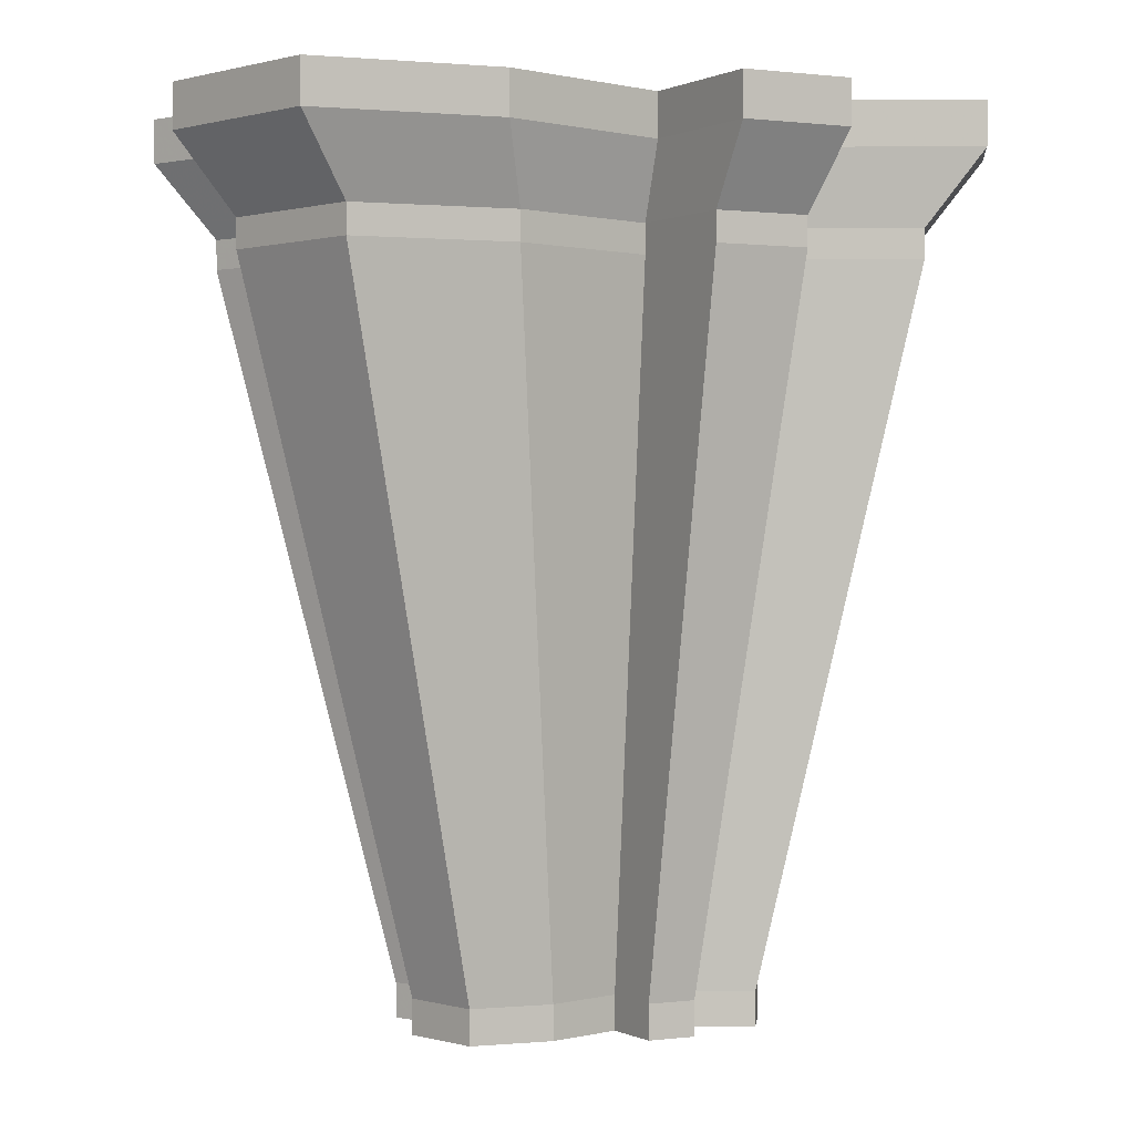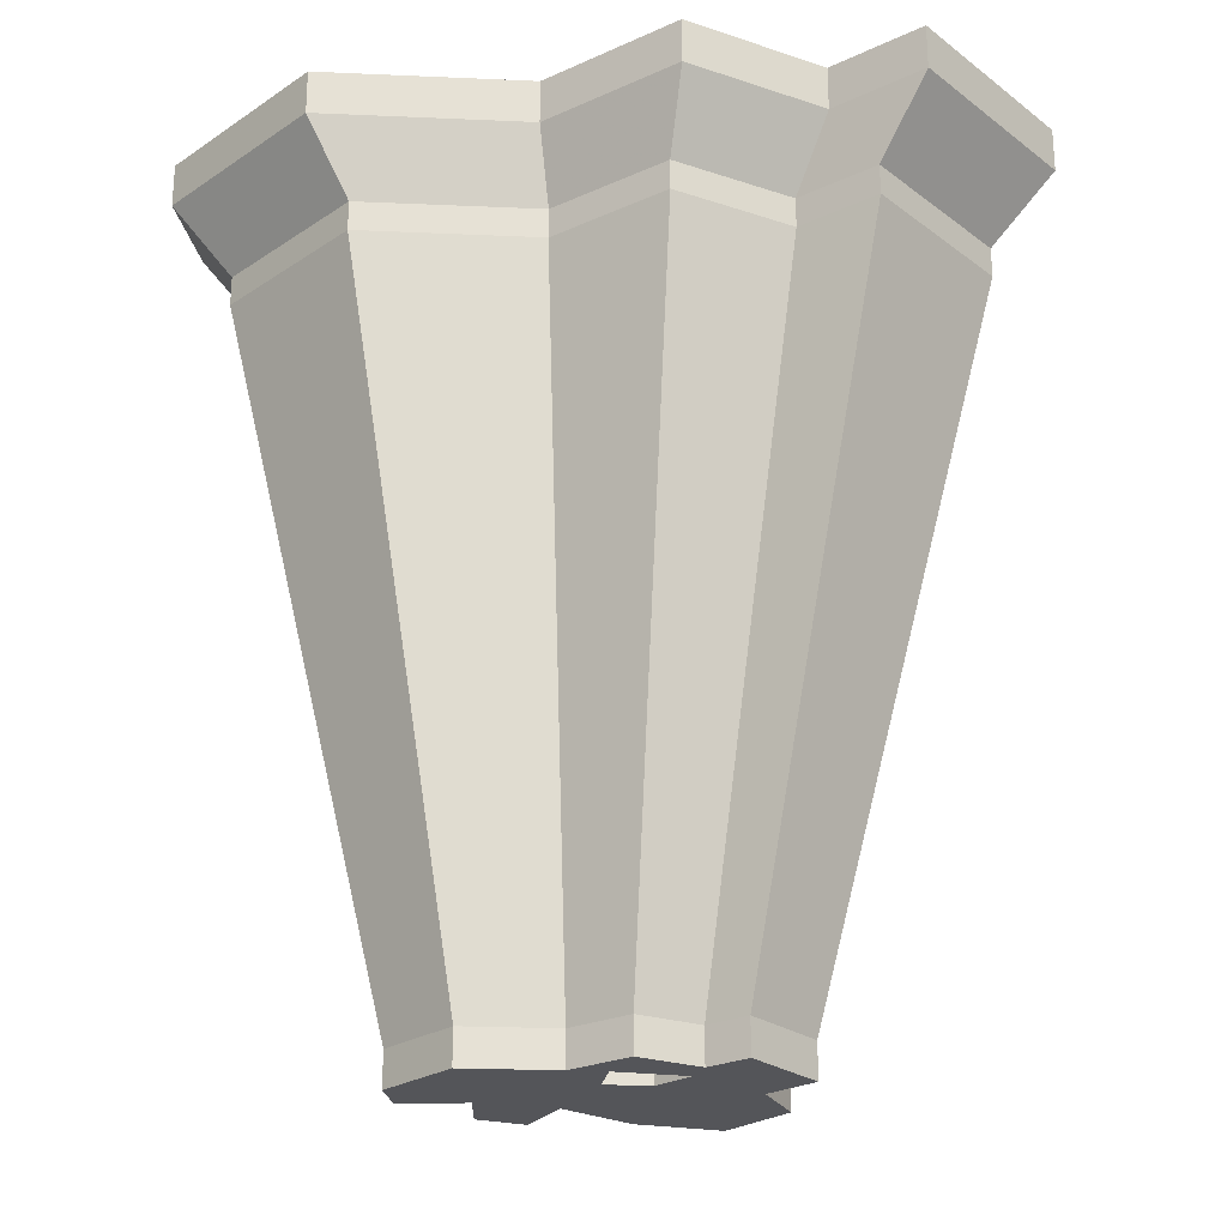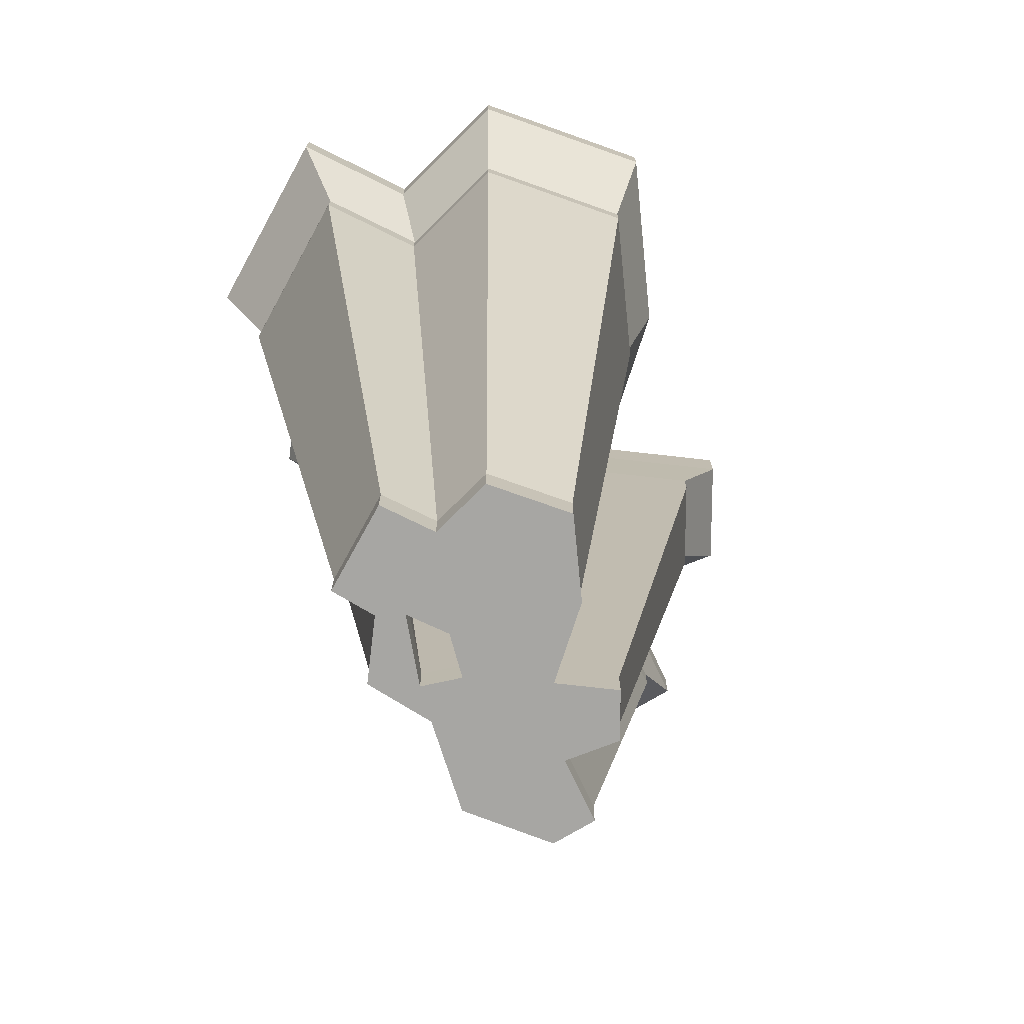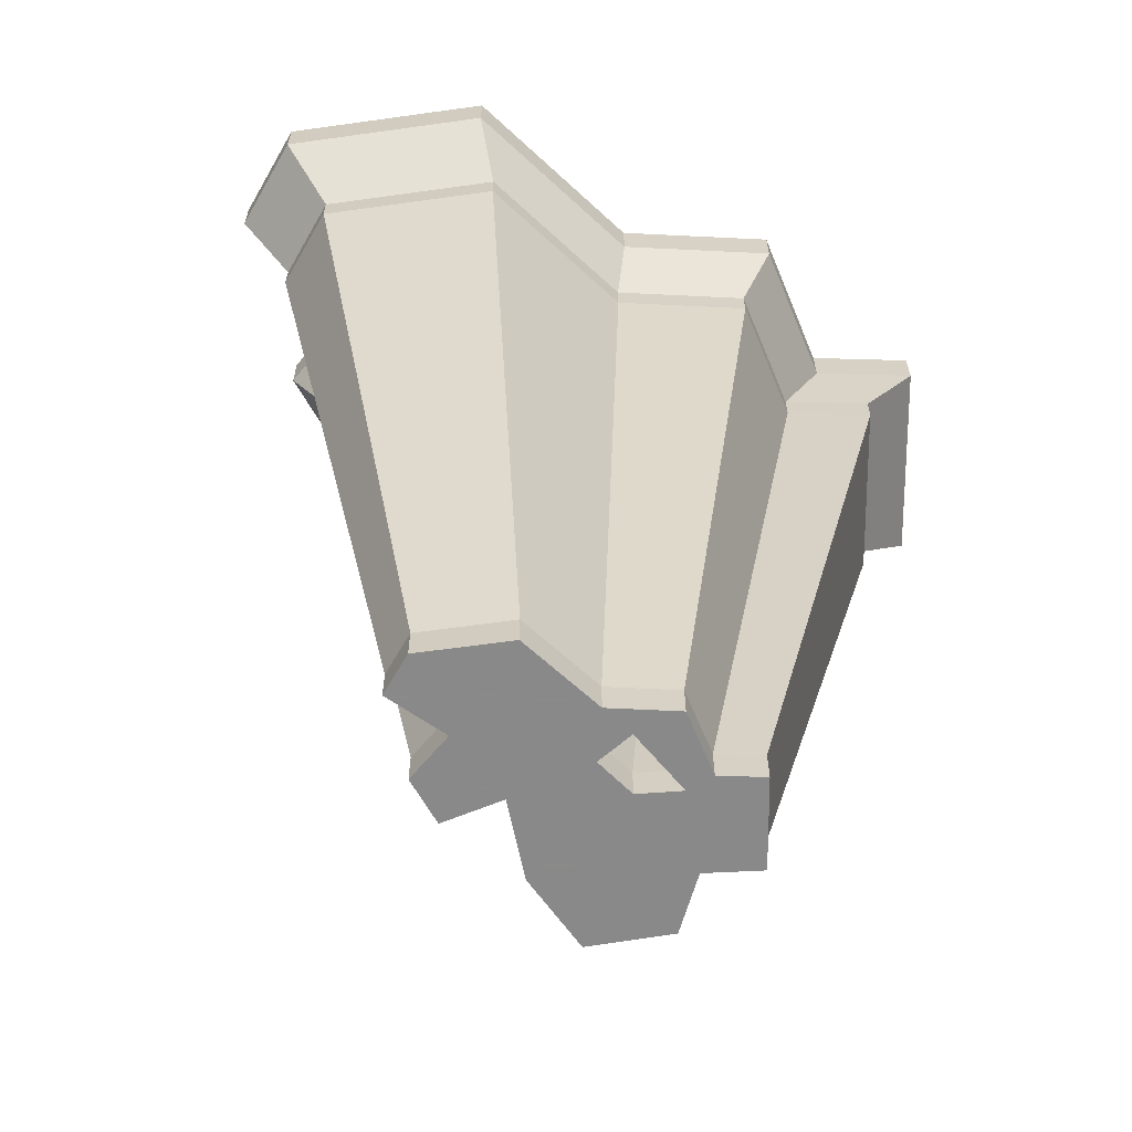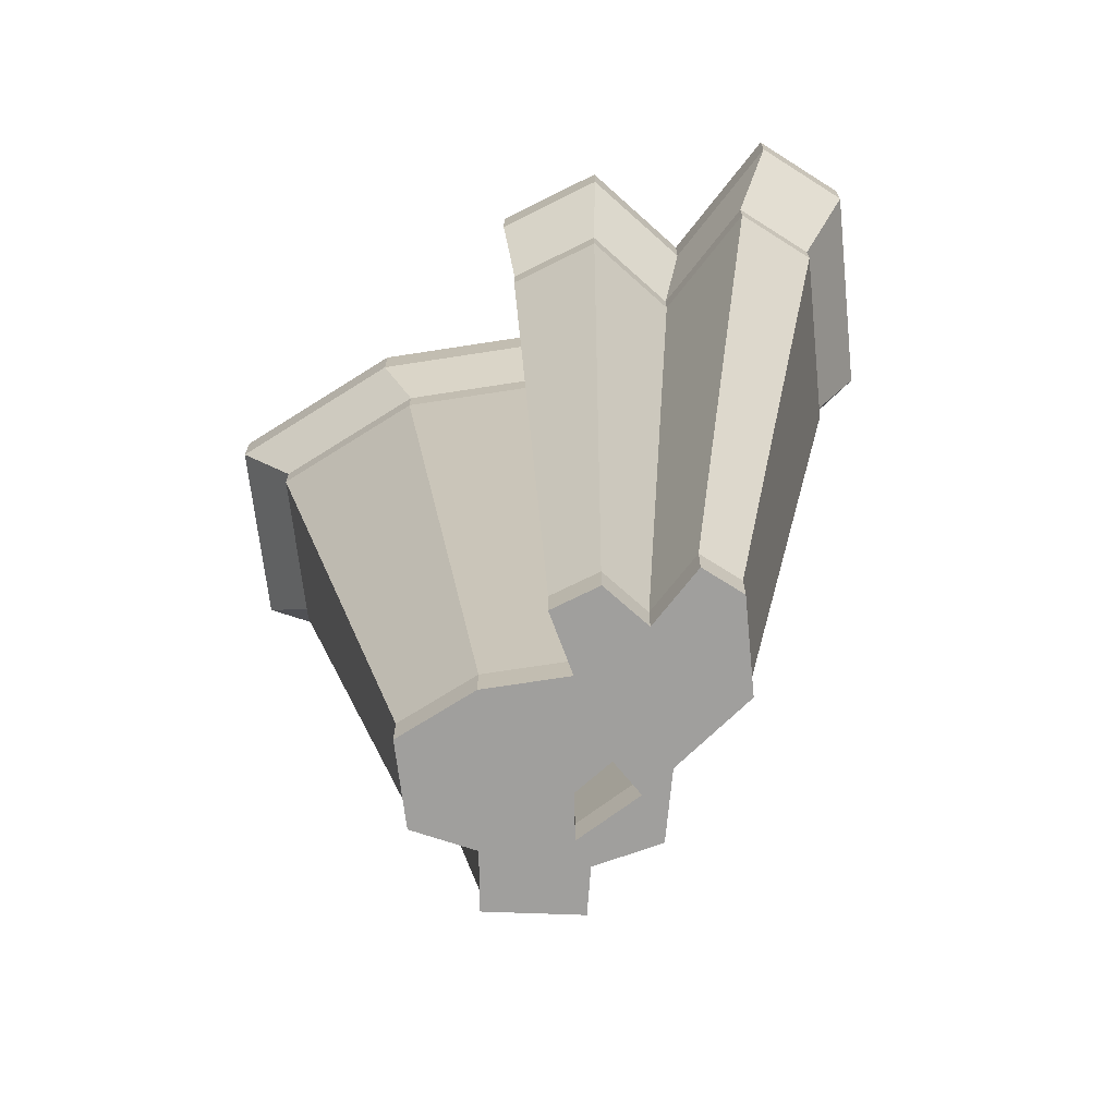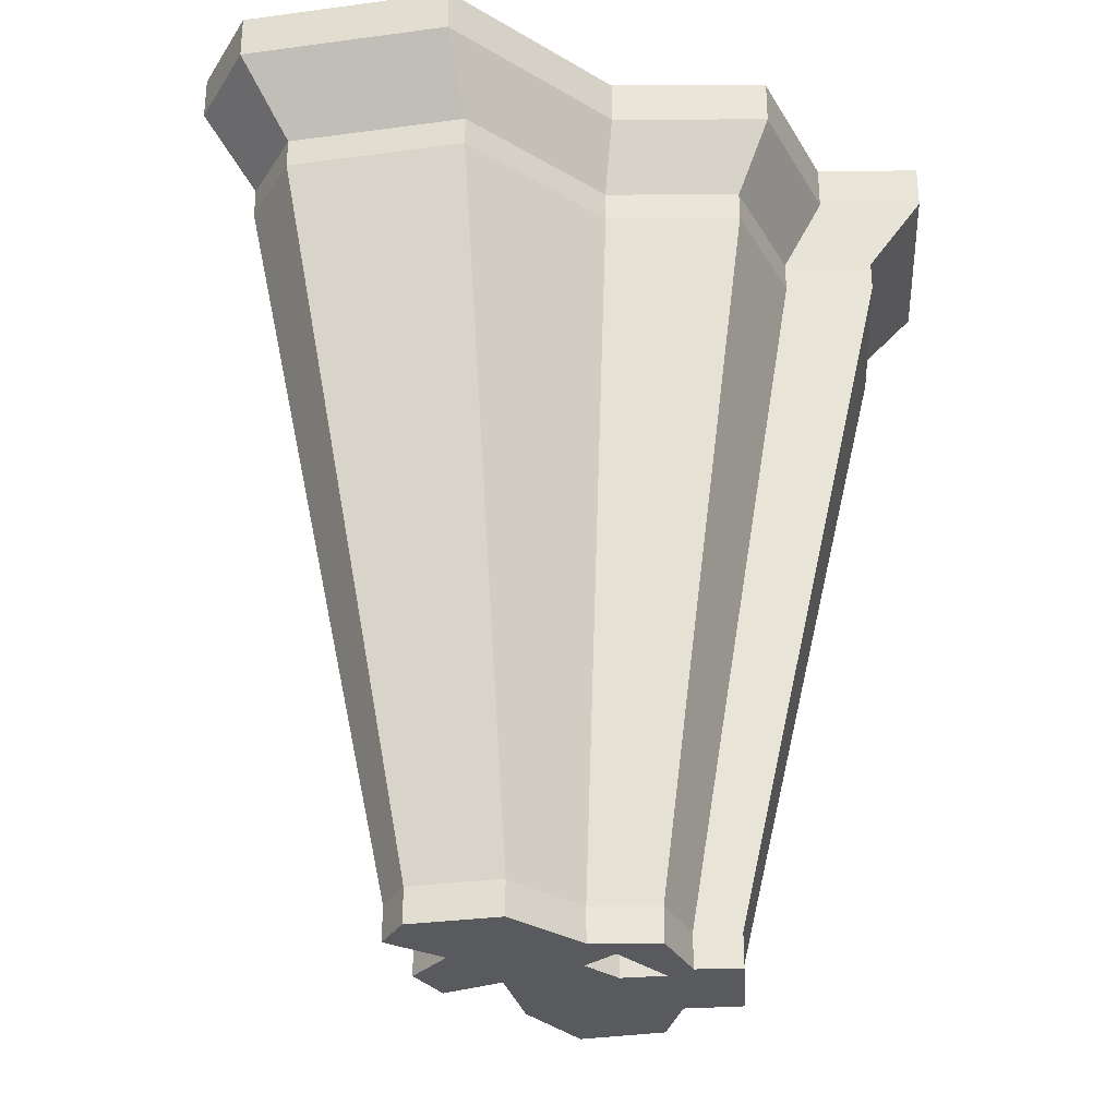
<metadata>
{"format":"obj","ext":"obj","renderer":"f3d","projection":"perspective","resolution":1024,"background":"white","views":[{"elev":0.5,"azim":0.1,"up":"+Y"},{"elev":-24.8,"azim":-176.9,"up":"+Y"},{"elev":-74.2,"azim":-65.3,"up":"+Y"},{"elev":-63.3,"azim":144.0,"up":"+Y"},{"elev":-71.4,"azim":51.4,"up":"+Y"},{"elev":-30.9,"azim":146.9,"up":"+Y"}]}
</metadata>
<code>
v  -46.02 30.87 54.17
v  -41.43 30.87 52.58
v  -37.96 30.87 49.39
v  -36.12 30.87 52.44
v  -33.52 30.87 51.23
v  -49.38 30.87 50.72
v  -48.99 83.5 52.95
v  -36.48 83.5 49.42
v  -32.51 83.5 48.81
v  -33.71 30.87 48.1
v  -48.11 30.87 47.26
v  -46.73 83.5 44.18
v  -40.96 83.5 43.22
v  -33.14 83.5 45.86
v  -29.89 30.87 48.14
v  -50.67 30.87 45.19
v  -51.18 83.5 40.39
v  -42.1 83.5 38.02
v  -36.14 83.5 40.44
v  -29.61 30.87 45.57
v  -47.5 30.87 40.91
v  -45.31 30.87 42.4
v  -42.04 30.87 40.39
v  -38.7 30.87 42.57
v  -33.4 30.87 41.9
v  -28.46 83.5 49.77
v  -34.82 30.87 51.84
v  -27.06 83.5 45.27
v  -27.62 83.5 40.95
v  -36.05 30.87 42.23
v  -62 83.5 56.15
v  -54.26 83.5 64.1
v  -43.66 83.5 60.45
v  -35.64 83.5 53.08
v  -31.39 83.5 60.12
v  -28.39 83.5 58.73
v  -25.4 83.5 57.34
v  -25.83 83.5 50.09
v  -17.01 83.5 50.18
v  -16.37 83.5 44.26
v  -25.13 83.5 35.78
v  -31.24 83.5 36.56
v  -37.36 83.5 37.33
v  -45.06 83.5 32.29
v  -52.62 83.5 36.95
v  -57.66 83.5 33.5
v  -64.98 83.5 43.38
v  -59.07 83.5 48.17
v  -43.74 30.87 49.34
v  -38.32 30.87 47.81
v  -36.6 30.87 47.54
v  -34.85 30.87 47.96
v  -42.76 30.87 45.54
v  -40.26 30.87 45.12
v  -36.88 30.87 46.27
v  -34.24 30.87 46.01
v  -44.69 30.87 43.9
v  -40.75 30.87 42.87
v  -38.17 30.87 43.92
v  -34.49 30.87 44.14
v  -31.39 80.88 60.12
v  -35.64 80.88 53.08
v  -43.66 80.88 60.45
v  -54.26 80.88 64.1
v  -62 80.88 56.15
v  -59.07 80.88 48.17
v  -64.98 80.88 43.38
v  -57.66 80.88 33.5
v  -52.62 80.88 36.95
v  -45.06 80.88 32.29
v  -37.36 80.88 37.33
v  -31.24 80.88 36.56
v  -25.13 80.88 35.78
v  -16.37 80.88 44.26
v  -17.01 80.88 50.18
v  -25.83 80.88 50.09
v  -25.4 80.88 57.34
v  -28.39 80.88 58.73
v  -32.69 76.35 58.09
v  -36.31 76.35 52.11
v  -43.13 76.35 58.37
v  -52.15 76.35 61.48
v  -58.74 76.35 54.72
v  -56.24 76.35 47.93
v  -61.27 76.35 43.86
v  -55.04 76.35 35.45
v  -50.75 76.35 38.38
v  -44.32 76.35 34.42
v  -37.77 76.35 38.71
v  -32.57 76.35 38.05
v  -27.37 76.35 37.39
v  -19.92 76.35 44.6
v  -20.46 76.35 49.64
v  -27.96 76.35 49.57
v  -27.6 76.35 55.73
v  -30.15 76.35 56.91
v  -32.69 74.59 58.09
v  -36.31 74.59 52.11
v  -43.13 74.59 58.37
v  -52.15 74.59 61.48
v  -58.74 74.59 54.72
v  -56.24 74.59 47.93
v  -61.27 74.59 43.86
v  -55.04 74.59 35.45
v  -50.75 74.59 38.38
v  -44.32 74.59 34.42
v  -37.77 74.59 38.71
v  -32.57 74.59 38.05
v  -27.37 74.59 37.39
v  -19.92 74.59 44.6
v  -20.46 74.59 49.64
v  -27.96 74.59 49.57
v  -27.6 74.59 55.73
v  -30.15 74.59 56.91
v  -37.96 32.92 49.39
v  -41.43 32.92 52.58
v  -46.02 32.92 54.17
v  -49.38 32.92 50.72
v  -48.11 32.92 47.26
v  -50.67 32.92 45.19
v  -47.5 32.92 40.91
v  -45.31 32.92 42.4
v  -42.04 32.92 40.39
v  -38.7 32.92 42.57
v  -36.05 32.92 42.23
v  -33.4 32.92 41.9
v  -29.61 32.92 45.57
v  -29.89 32.92 48.14
v  -33.71 32.92 48.1
v  -33.52 32.92 51.23
v  -34.82 32.92 51.84
v  -36.12 32.92 52.44
v  -42.1 80.76 38.02
v  -40.96 80.76 43.22
v  -46.73 80.76 44.18
v  -51.18 80.76 40.39
v  -41.8 74.74 39.3
v  -40.84 74.74 43.72
v  -45.74 74.74 44.53
v  -49.53 74.74 41.31
v  -41.8 76.25 39.3
v  -40.84 76.25 43.72
v  -45.74 76.25 44.53
v  -49.53 76.25 41.31
v  -40.75 32.86 42.87
v  -40.26 32.86 45.12
v  -42.76 32.86 45.54
v  -44.69 32.86 43.9
v  -30.38 55.05 53.62
v  -32.34 55.05 54.53
v  -34.3 55.05 55.44
v  -37.09 55.05 50.83
v  -42.33 55.05 55.66
v  -49.28 55.05 58.05
v  -54.35 55.05 52.85
v  -52.43 55.05 47.62
v  -56.3 55.05 44.48
v  -51.5 55.05 38.01
v  -48.2 55.05 40.27
v  -43.25 55.05 37.22
v  -38.21 55.05 40.52
v  -34.2 55.05 40.01
v  -30.2 55.05 39.51
v  -24.46 55.05 45.06
v  -24.88 55.05 48.94
v  -30.66 55.05 48.88
v  -41.31 54.9 40.99
v  -40.56 54.9 44.39
v  -44.33 54.9 45.01
v  -47.24 54.9 42.54
v  -59.45 77.34 55.03
v  -56.86 77.34 47.98
v  -62.08 77.34 43.75
v  -55.62 77.34 35.03
v  -51.16 77.34 38.07
v  -44.48 77.34 33.96
v  -37.68 77.34 38.41
v  -32.28 77.34 37.72
v  -26.88 77.34 37.04
v  -19.14 77.34 44.53
v  -19.71 77.34 49.76
v  -27.5 77.34 49.68
v  -27.12 77.34 56.08
v  -29.76 77.34 57.31
v  -32.41 77.34 58.53
v  -36.17 77.34 52.32
v  -43.24 77.34 58.82
v  -52.61 77.34 62.06
v  -40.89 78.21 43.5
v  -41.93 78.21 38.74
v  -50.25 78.21 40.91
v  -46.17 78.21 44.38
o JN
g JN
f 31 32 33 7
f 7 33 34 8
f 8 34 35 9
f 9 35 36 26
f 48 31 7 12
f 12 7 8 13
f 13 8 9 14
f 14 9 26 28
f 47 48 12 17
f 18 13 14 19
f 19 14 28 29
f 46 47 17 45
f 45 17 18 44
f 44 18 19 43
f 43 19 29 42
f 36 37 38 26
f 26 38 39 28
f 28 39 40 29
f 29 40 41 42
f 6 1 117 118
f 1 2 116 117
f 2 3 115 116
f 3 4 132 115
f 4 27 131 132
f 27 5 130 131
f 5 10 129 130
f 10 15 128 129
f 15 20 127 128
f 20 25 126 127
f 25 30 125 126
f 30 24 124 125
f 24 23 123 124
f 23 22 122 123
f 22 21 121 122
f 21 16 120 121
f 16 11 119 120
f 11 6 118 119
f 6 49 2 1
f 49 50 3 2
f 50 51 4 3
f 51 52 27 4
f 11 53 49 6
f 53 54 50 49
f 54 55 51 50
f 55 56 52 51
f 16 57 53 11
f 58 59 55 54
f 59 60 56 55
f 21 22 57 16
f 22 23 58 57
f 23 24 59 58
f 24 30 60 59
f 27 52 10 5
f 52 56 15 10
f 56 60 20 15
f 60 30 25 20
f 58 54 146 145
f 57 58 145 148
f 53 57 148 147
f 54 53 147 146
f 64 32 31 65
f 63 33 32 64
f 62 34 33 63
f 61 35 34 62
f 78 36 35 61
f 77 37 36 78
f 76 38 37 77
f 75 39 38 76
f 74 40 39 75
f 73 41 40 74
f 72 42 41 73
f 71 43 42 72
f 70 44 43 71
f 69 45 44 70
f 68 46 45 69
f 67 47 46 68
f 66 48 47 67
f 65 31 48 66
f 82 188 171 83
f 81 187 188 82
f 80 186 187 81
f 79 185 186 80
f 96 184 185 79
f 95 183 184 96
f 94 182 183 95
f 93 181 182 94
f 92 180 181 93
f 91 179 180 92
f 90 178 179 91
f 89 177 178 90
f 88 176 177 89
f 87 175 176 88
f 86 174 175 87
f 85 173 174 86
f 84 172 173 85
f 83 171 172 84
f 100 82 83 101
f 99 81 82 100
f 98 80 81 99
f 97 79 80 98
f 114 96 79 97
f 113 95 96 114
f 112 94 95 113
f 111 93 94 112
f 110 92 93 111
f 109 91 92 110
f 108 90 91 109
f 107 89 90 108
f 106 88 89 107
f 105 87 88 106
f 104 86 87 105
f 103 85 86 104
f 102 84 85 103
f 101 83 84 102
f 117 154 155 118
f 116 153 154 117
f 115 152 153 116
f 132 151 152 115
f 131 150 151 132
f 130 149 150 131
f 129 166 149 130
f 128 165 166 129
f 127 164 165 128
f 126 163 164 127
f 125 162 163 126
f 124 161 162 125
f 123 160 161 124
f 122 159 160 123
f 121 158 159 122
f 120 157 158 121
f 119 156 157 120
f 118 155 156 119
f 134 13 18 133
f 133 18 17 136
f 136 17 12 135
f 135 12 13 134
f 138 142 141 137
f 137 141 144 140
f 140 144 143 139
f 139 143 142 138
f 142 189 190 141
f 141 190 191 144
f 144 191 192 143
f 143 192 189 142
f 146 168 167 145
f 145 167 170 148
f 148 170 169 147
f 147 169 168 146
f 154 100 101 155
f 153 99 100 154
f 152 98 99 153
f 151 97 98 152
f 150 114 97 151
f 149 113 114 150
f 166 112 113 149
f 165 111 112 166
f 164 110 111 165
f 163 109 110 164
f 162 108 109 163
f 161 107 108 162
f 160 106 107 161
f 159 105 106 160
f 158 104 105 159
f 157 103 104 158
f 156 102 103 157
f 155 101 102 156
f 168 138 137 167
f 167 137 140 170
f 170 140 139 169
f 169 139 138 168
f 188 64 65 171
f 187 63 64 188
f 186 62 63 187
f 185 61 62 186
f 184 78 61 185
f 183 77 78 184
f 182 76 77 183
f 181 75 76 182
f 180 74 75 181
f 179 73 74 180
f 178 72 73 179
f 177 71 72 178
f 176 70 71 177
f 175 69 70 176
f 174 68 69 175
f 173 67 68 174
f 172 66 67 173
f 171 65 66 172
f 189 134 133 190
f 190 133 136 191
f 191 136 135 192
f 192 135 134 189

</code>
